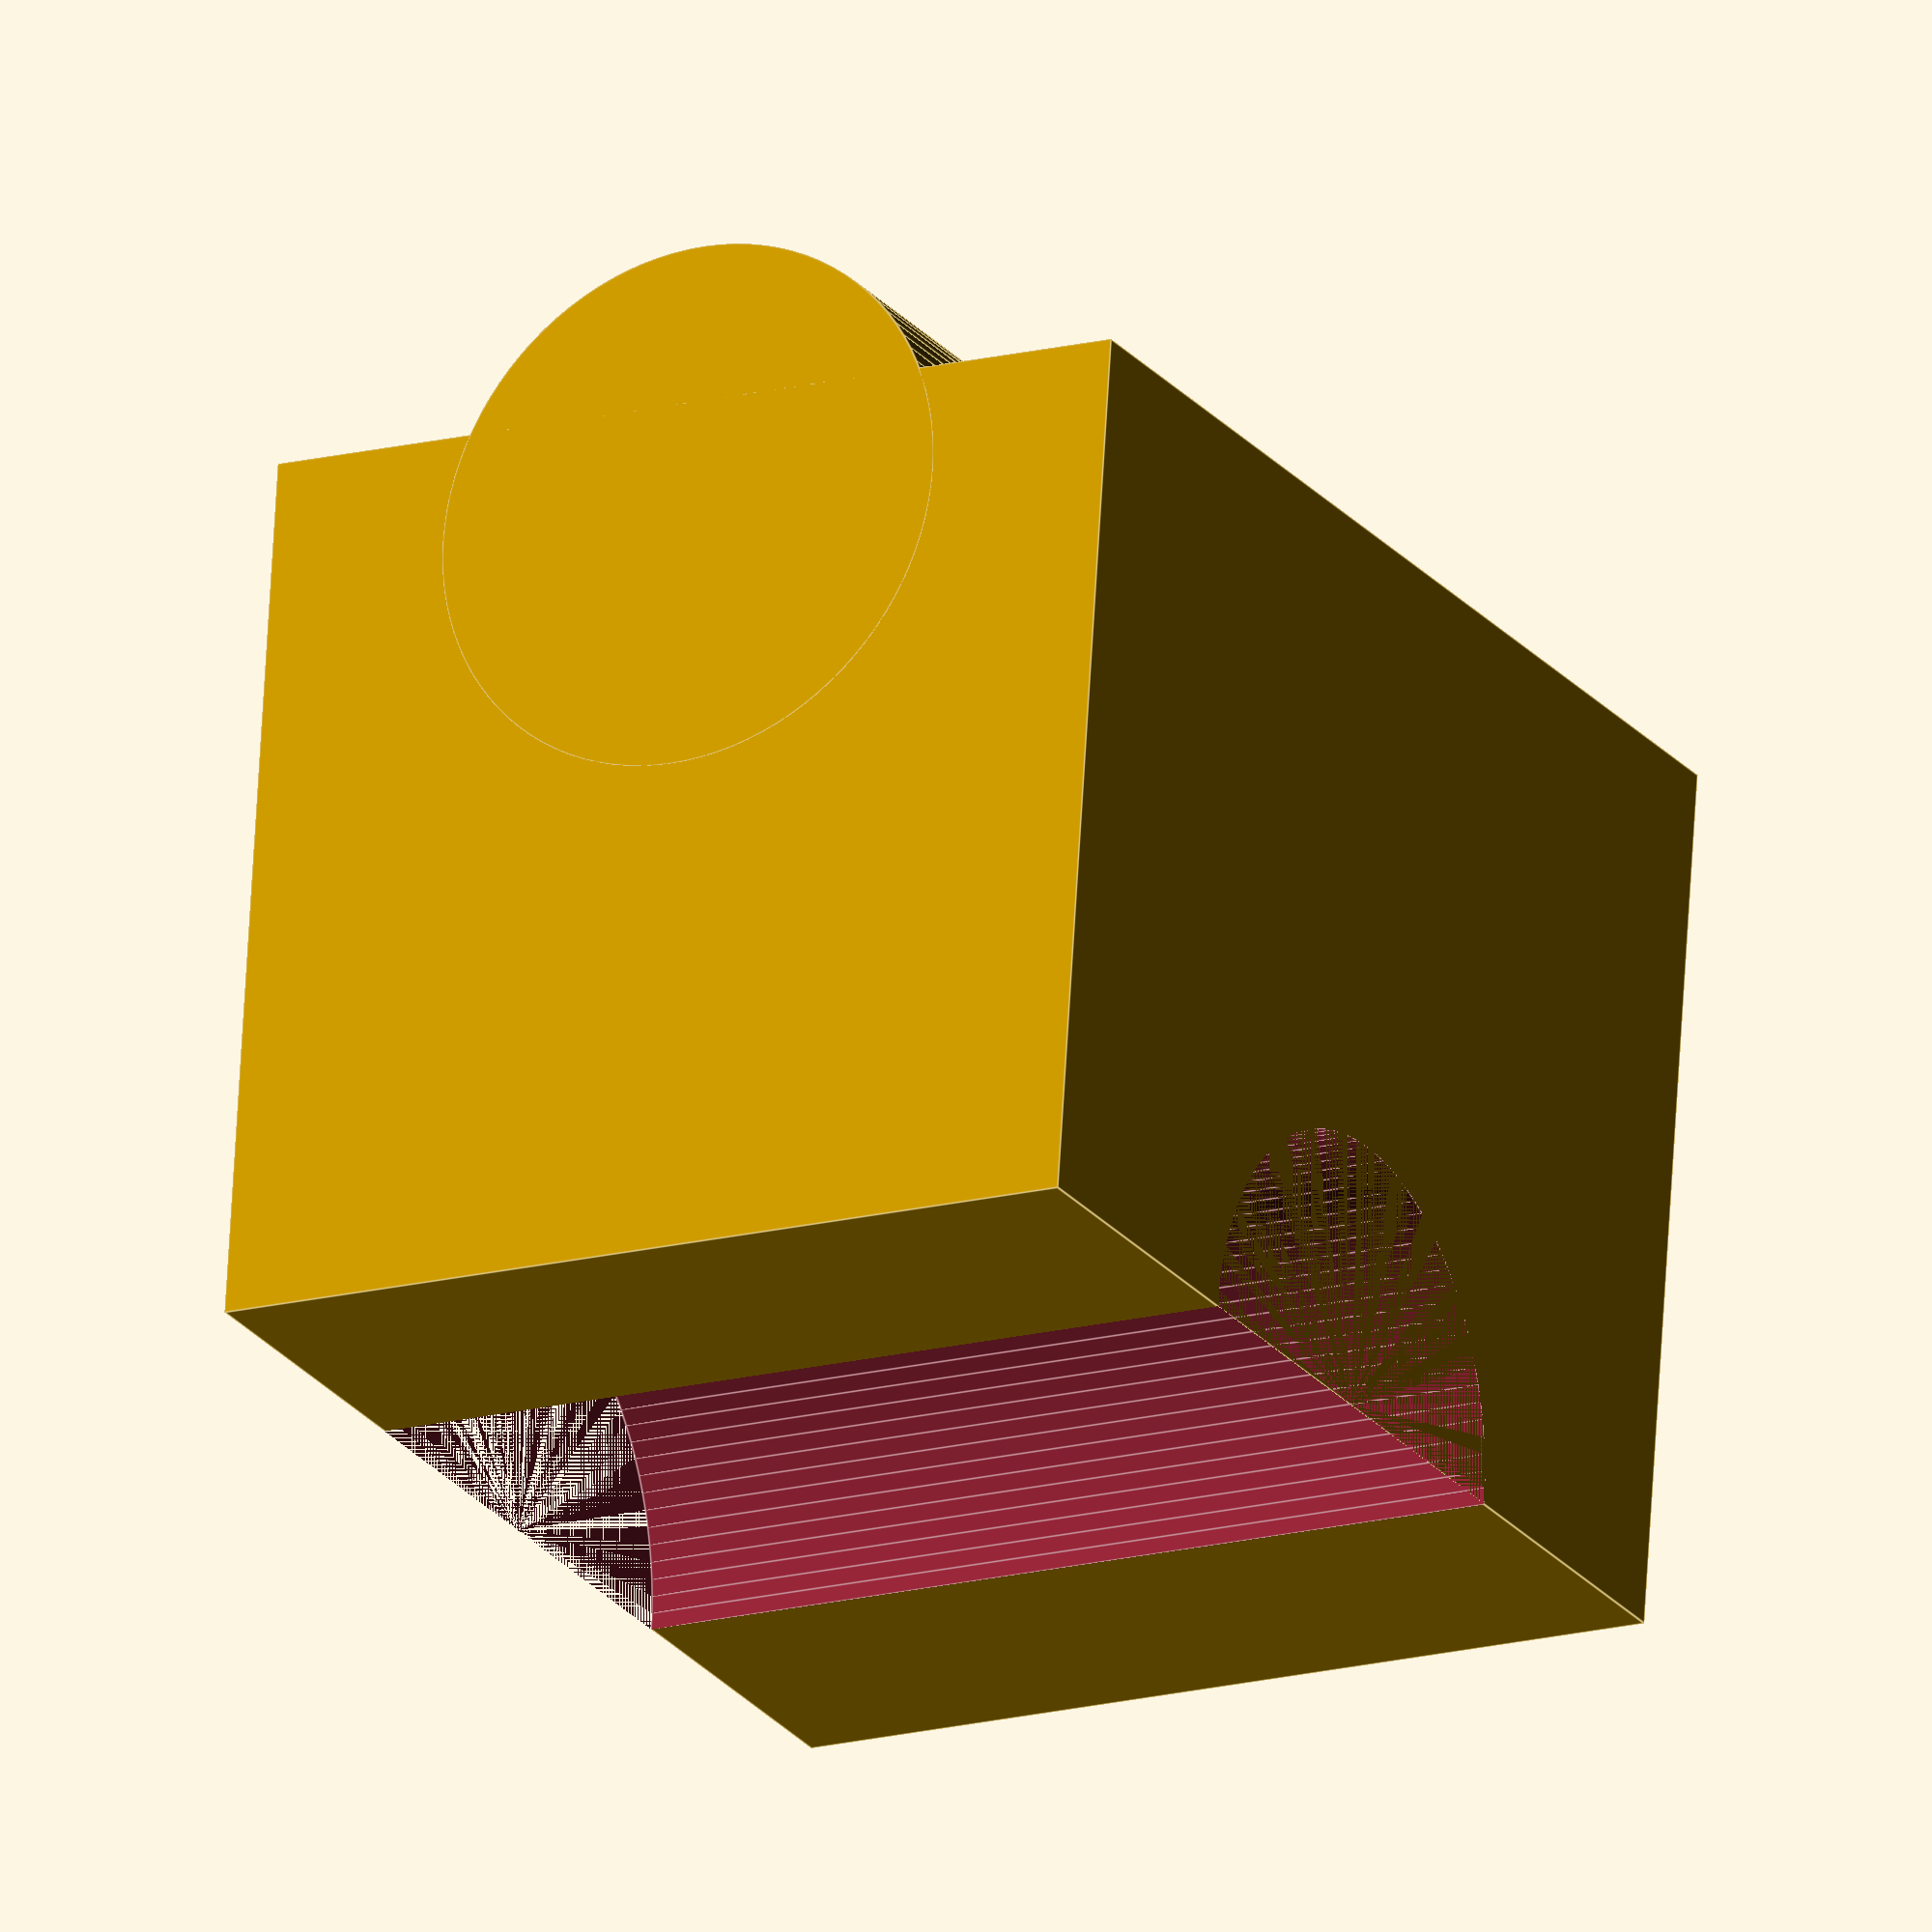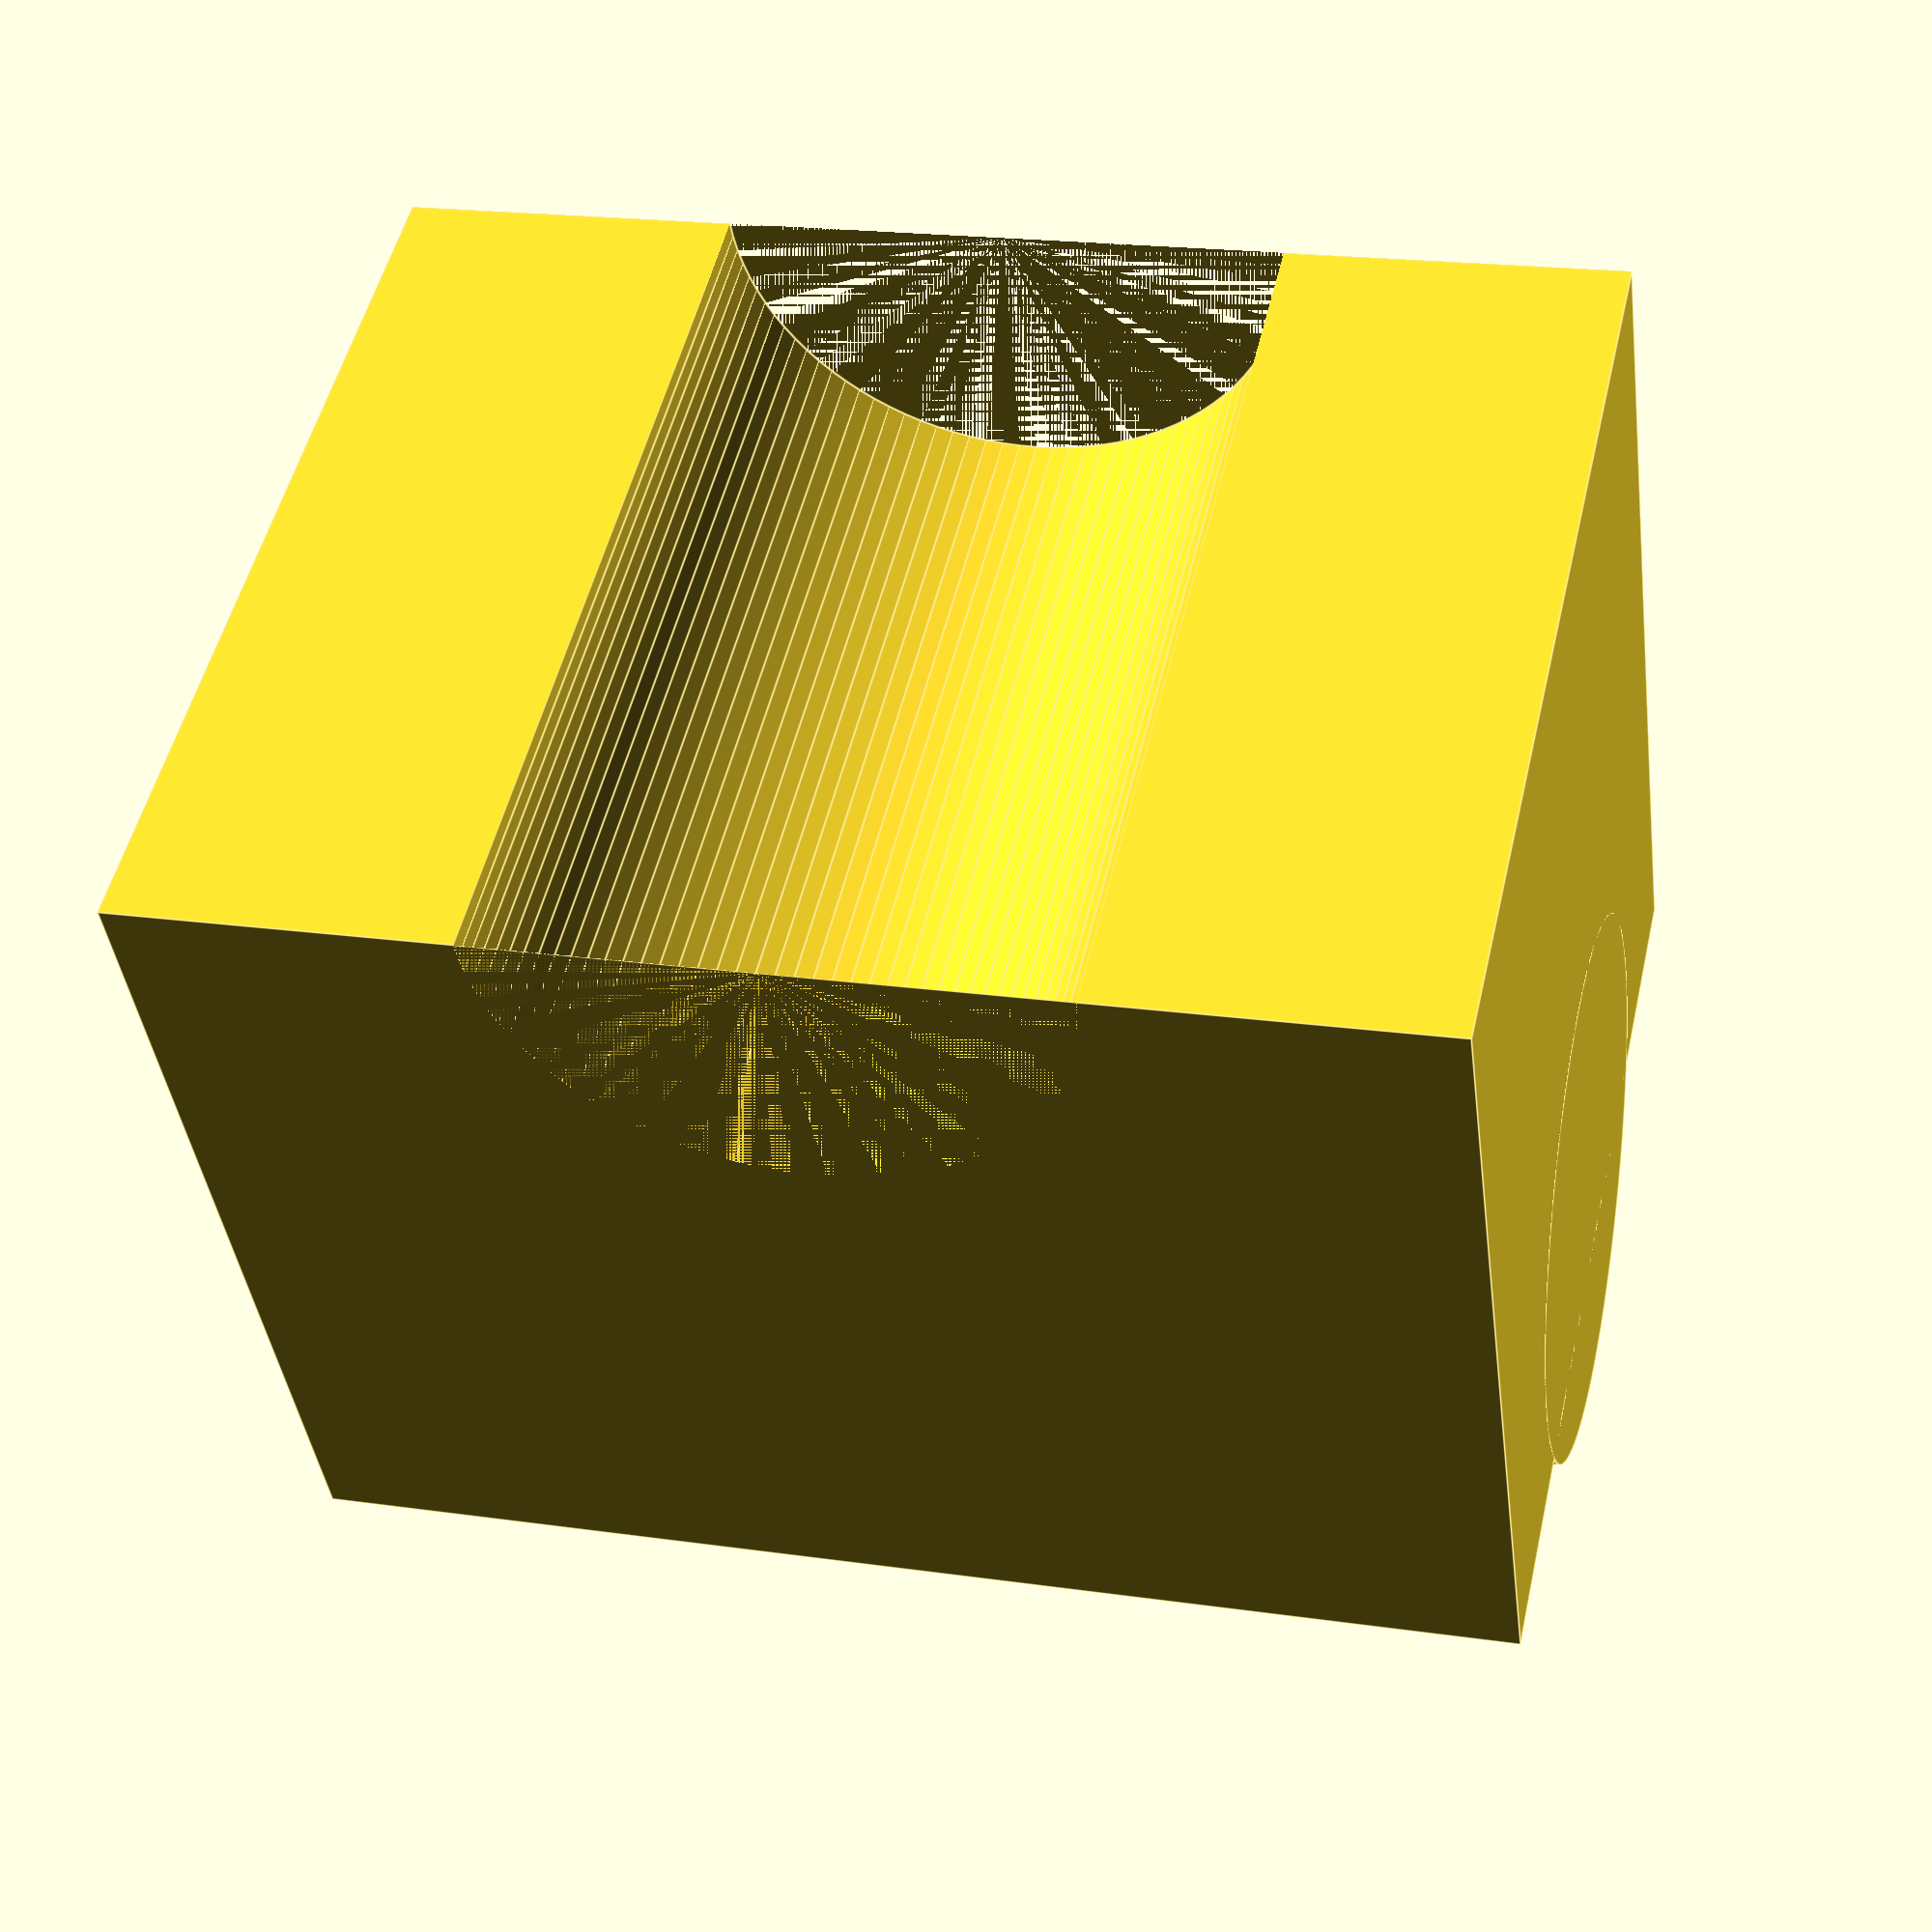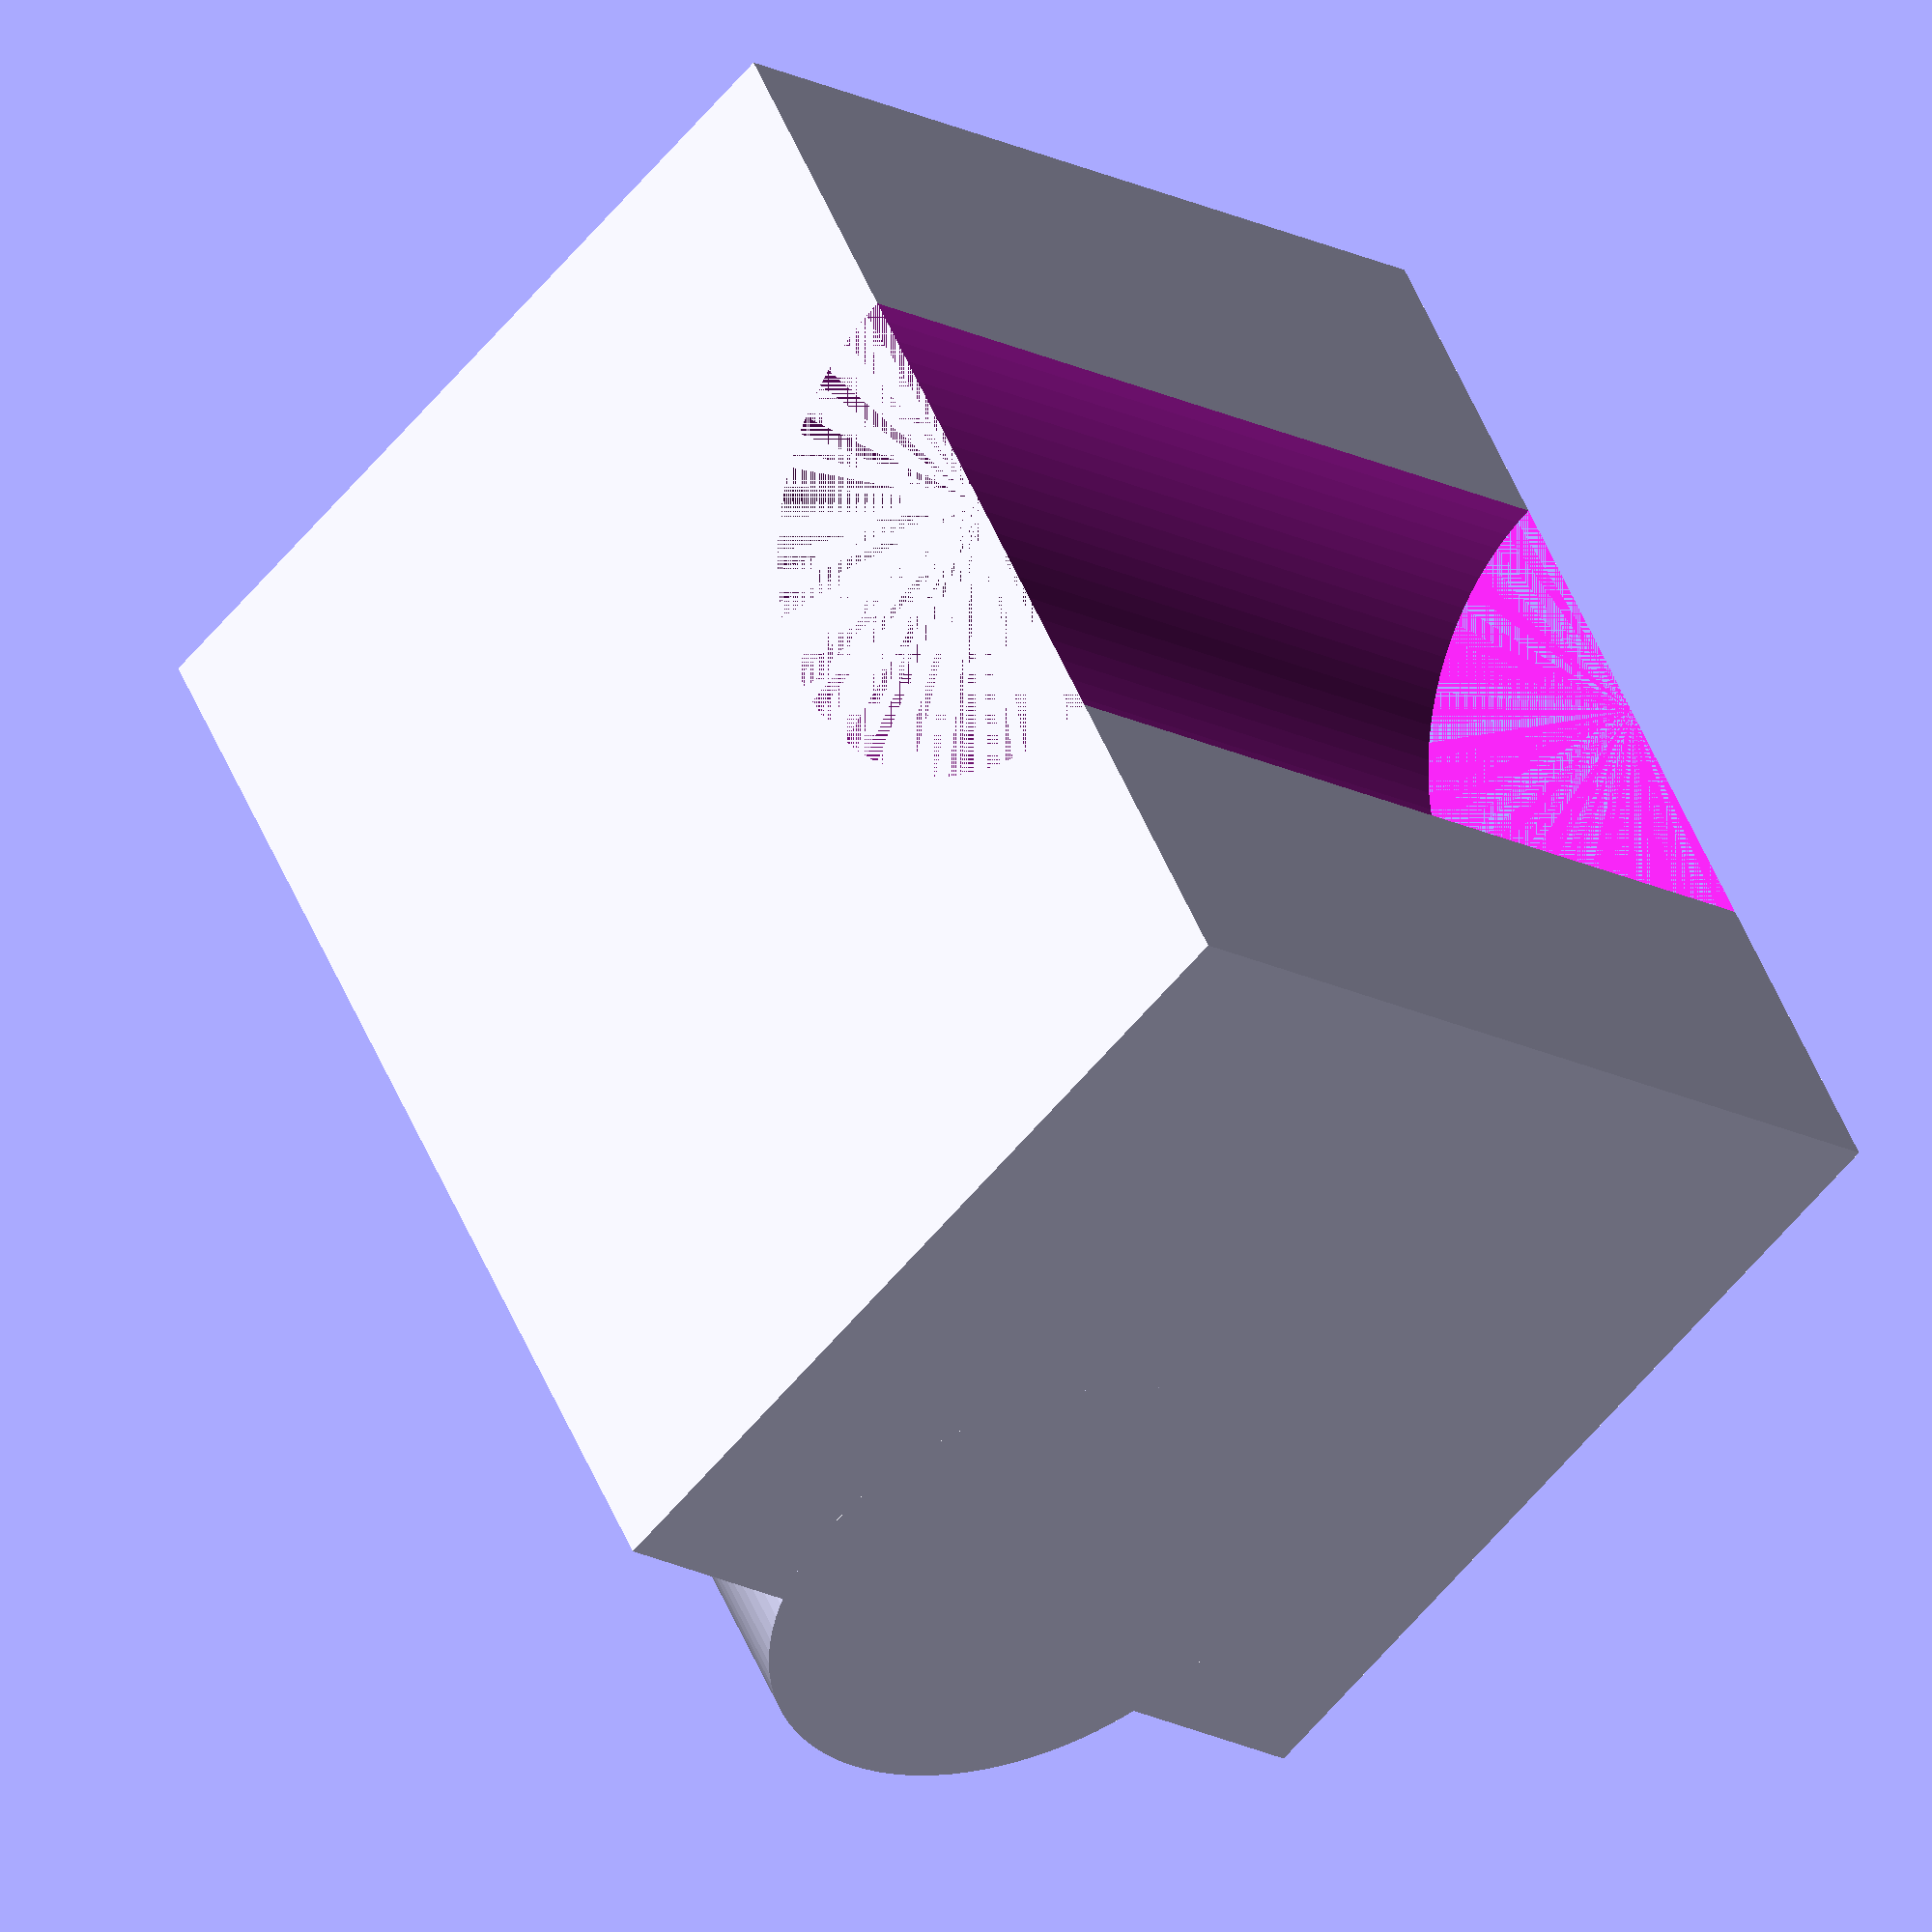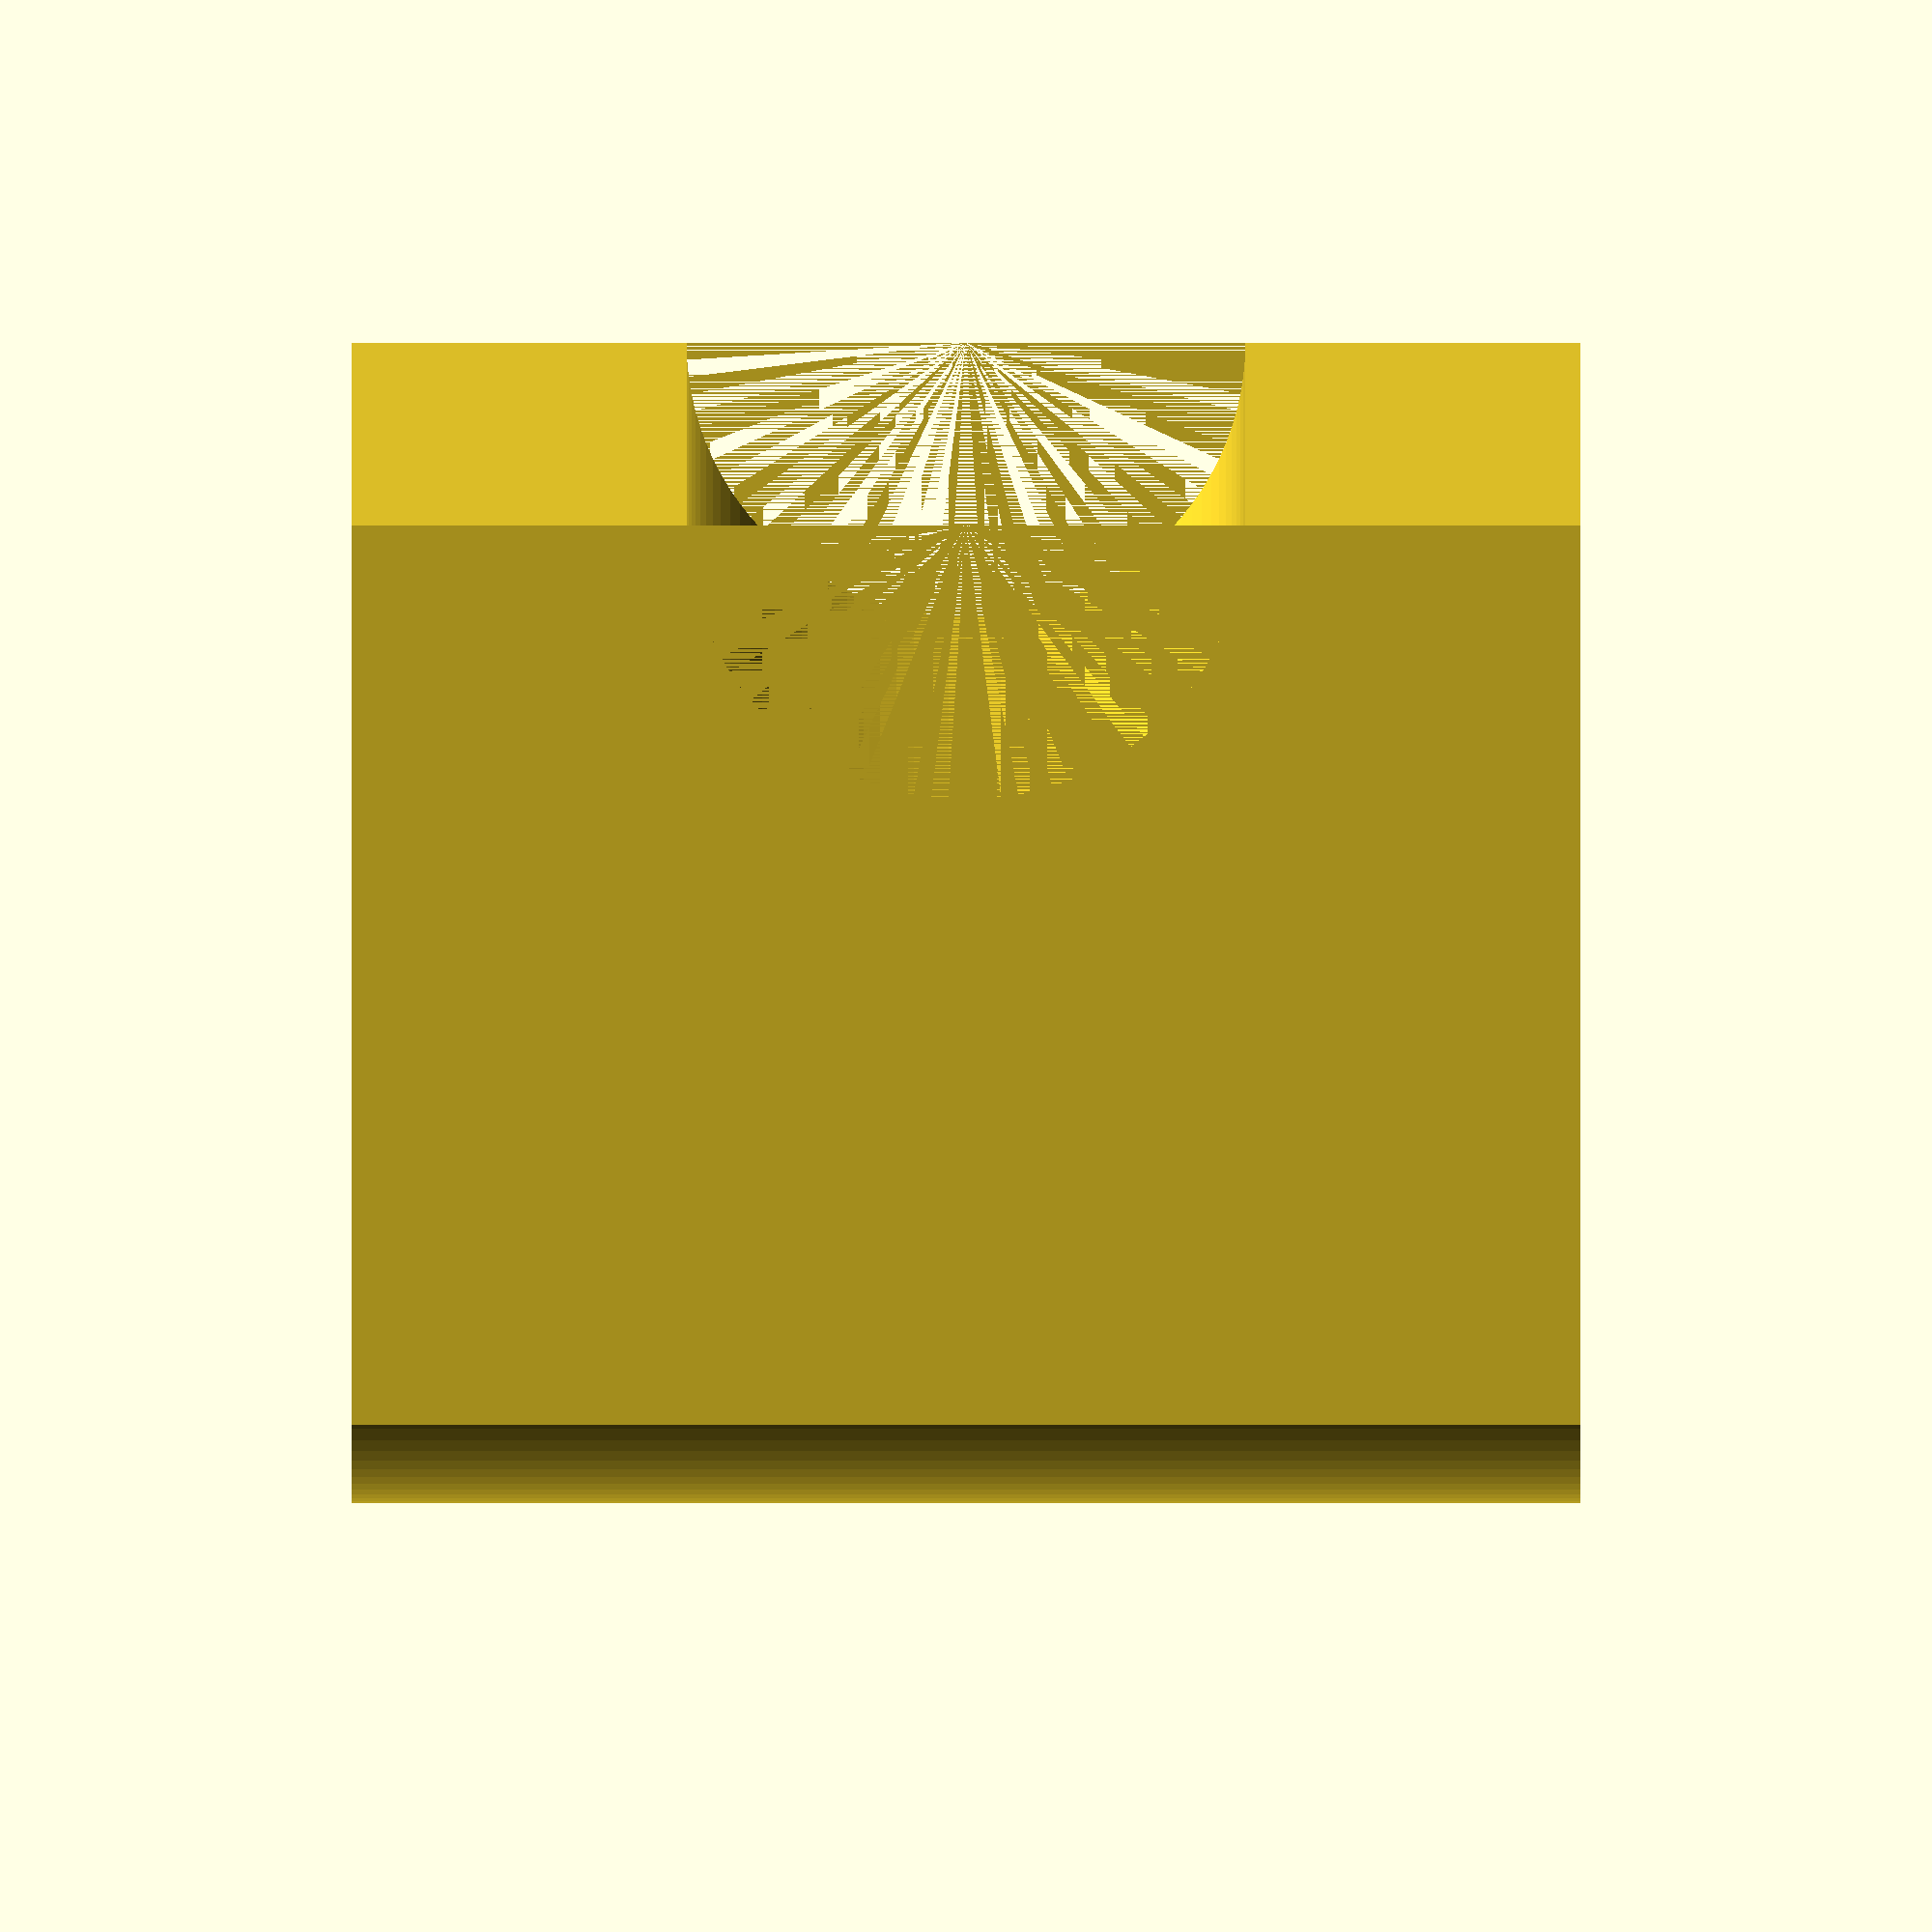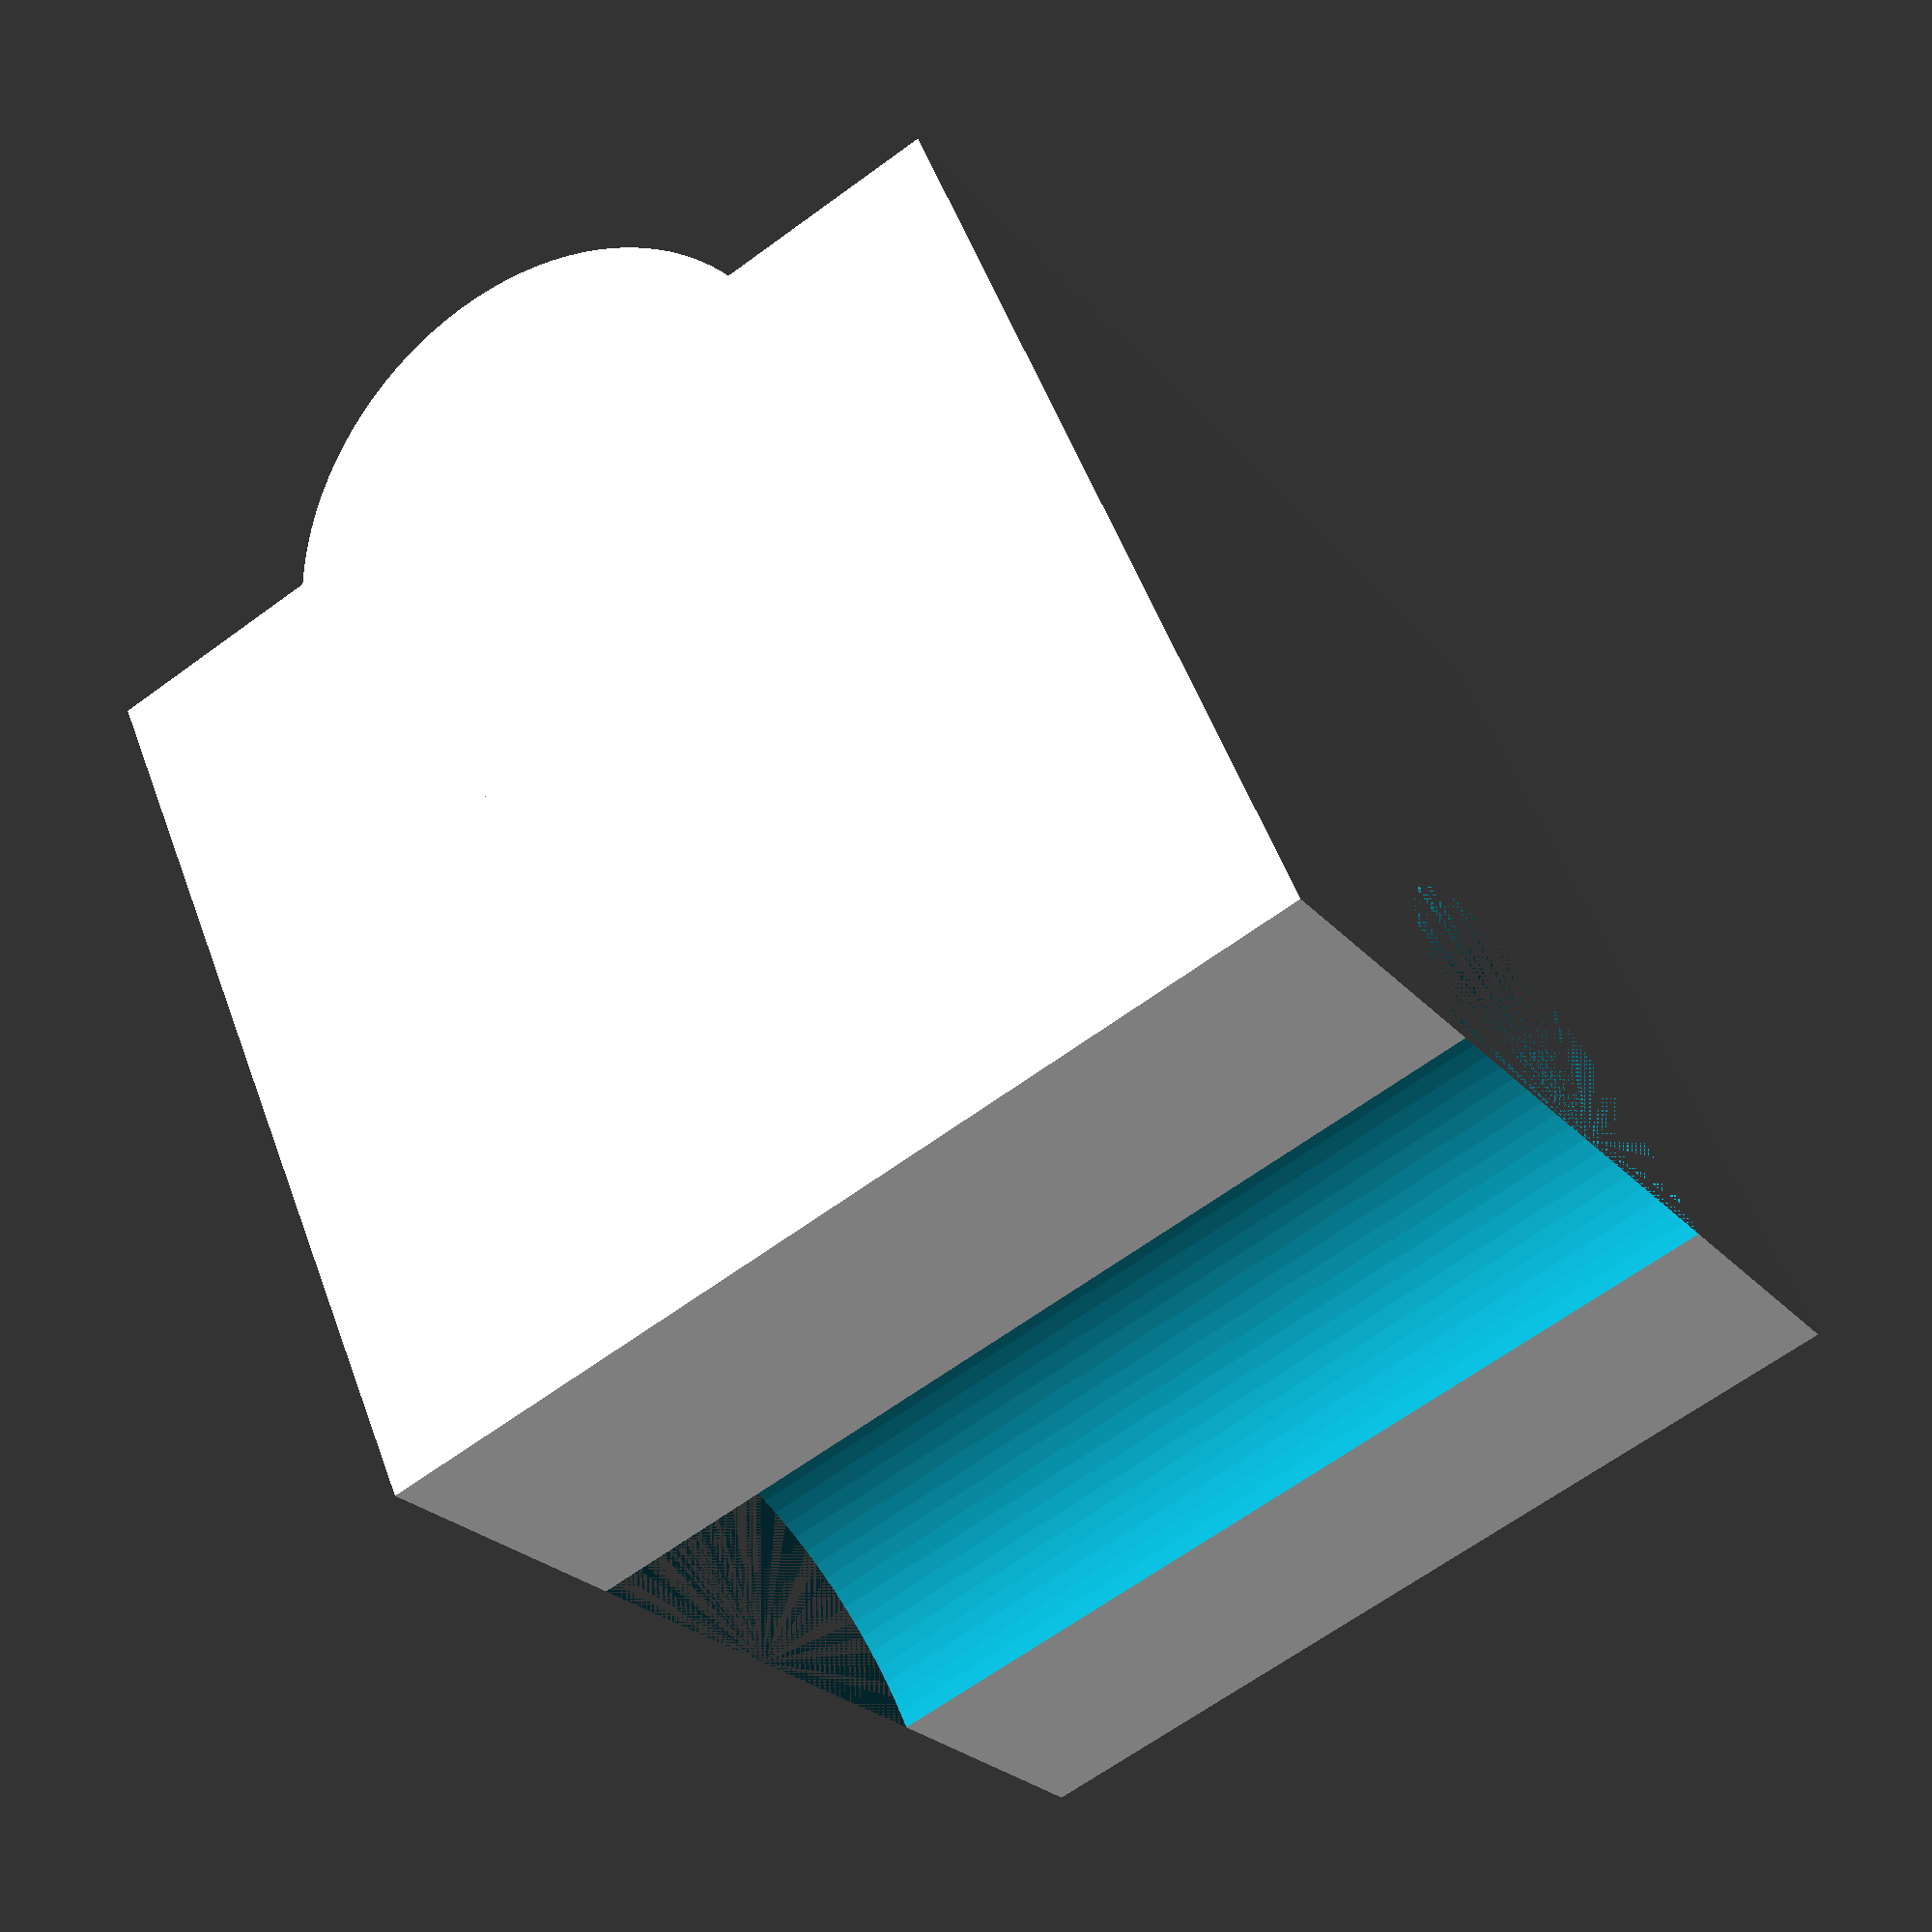
<openscad>
$fn = 100;

hoehe = 110;
breite = 85;
rohr_durchmesser = 50;
einrueck_hoch = 10;
abstand = 72;
difference(){
    union(){
        cube([breite,abstand + einrueck_hoch, hoehe]);   
        translate([breite/2, einrueck_hoch, 0]){
            cylinder(hoehe, rohr_durchmesser/2, rohr_durchmesser/2);
            }        
        }
    union(){
        rotate([0, 90, 0]){
            translate([-hoehe/2, abstand + einrueck_hoch,0]){
                cylinder(breite, rohr_durchmesser/2, rohr_durchmesser/2);
            }
        }
    }
}


</openscad>
<views>
elev=23.8 azim=183.8 roll=28.5 proj=o view=edges
elev=160.2 azim=149.9 roll=255.0 proj=p view=edges
elev=129.4 azim=137.5 roll=21.7 proj=o view=solid
elev=211.2 azim=137.7 roll=270.0 proj=o view=solid
elev=23.5 azim=156.8 roll=28.9 proj=p view=wireframe
</views>
